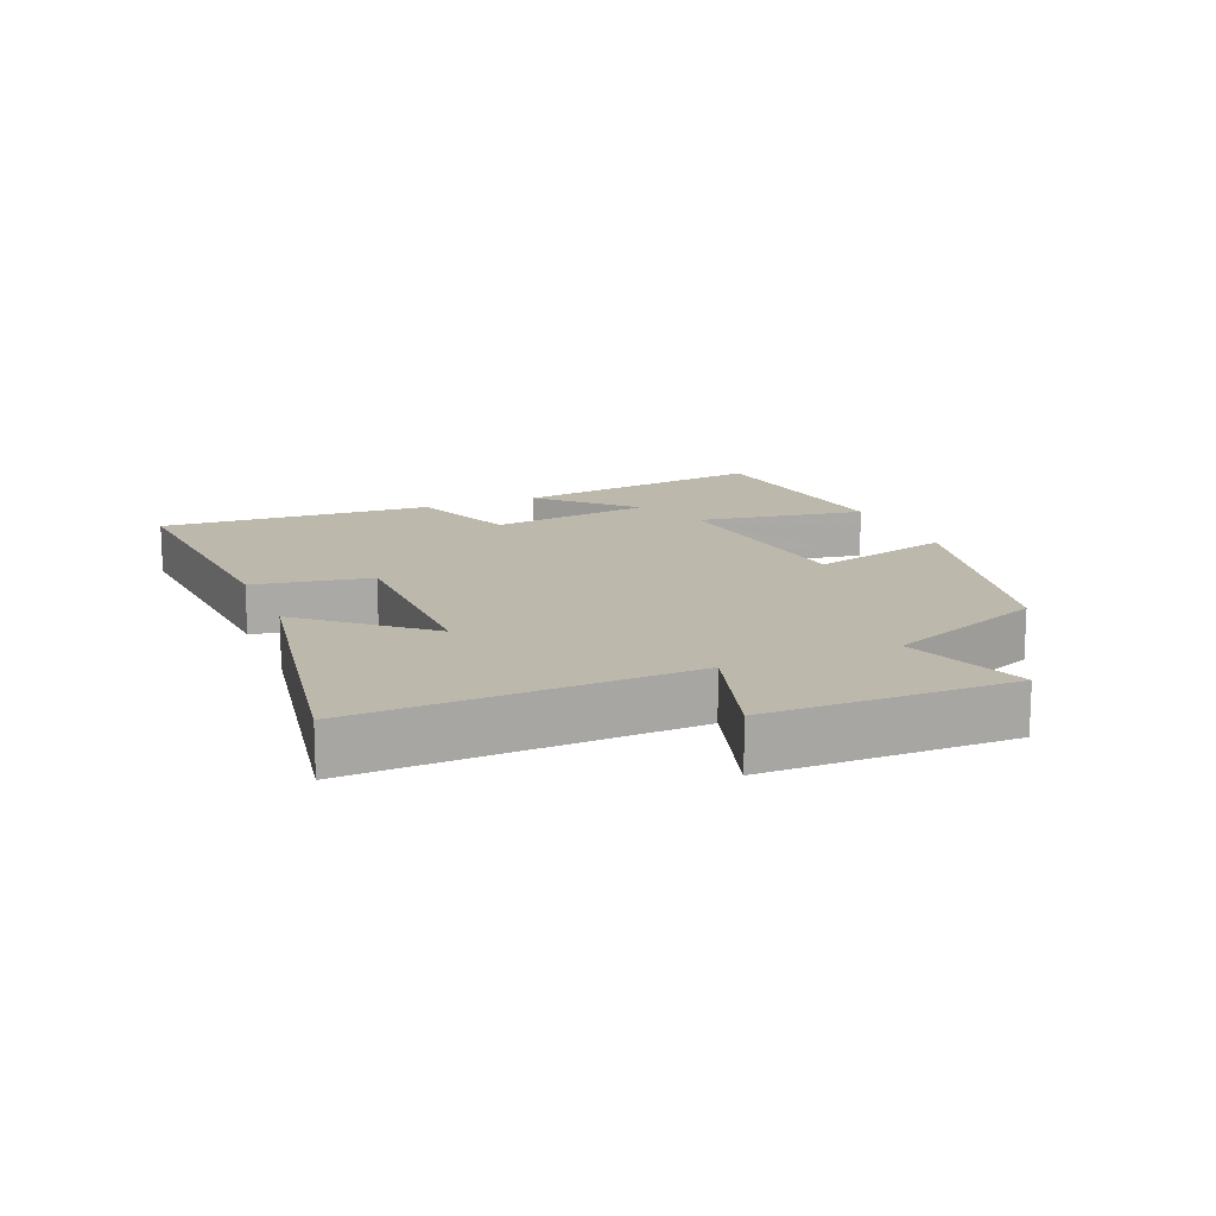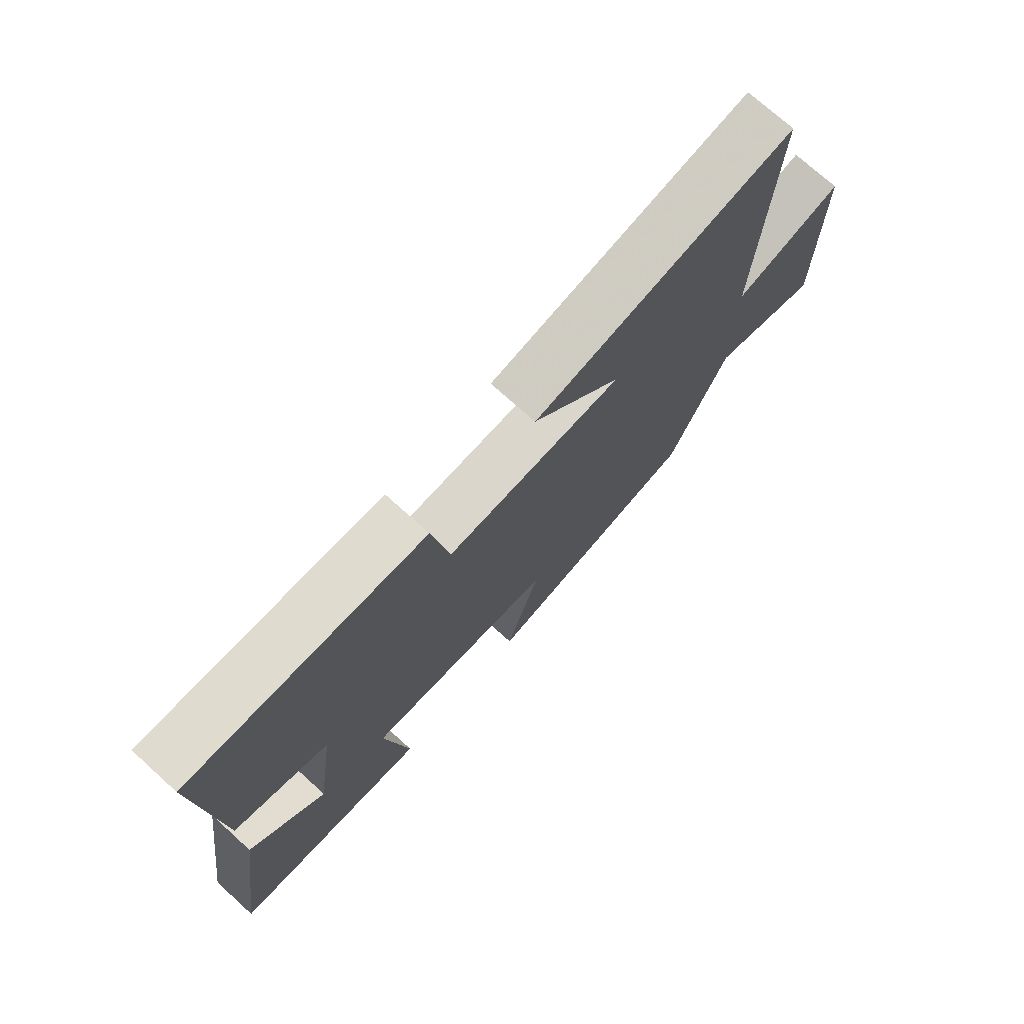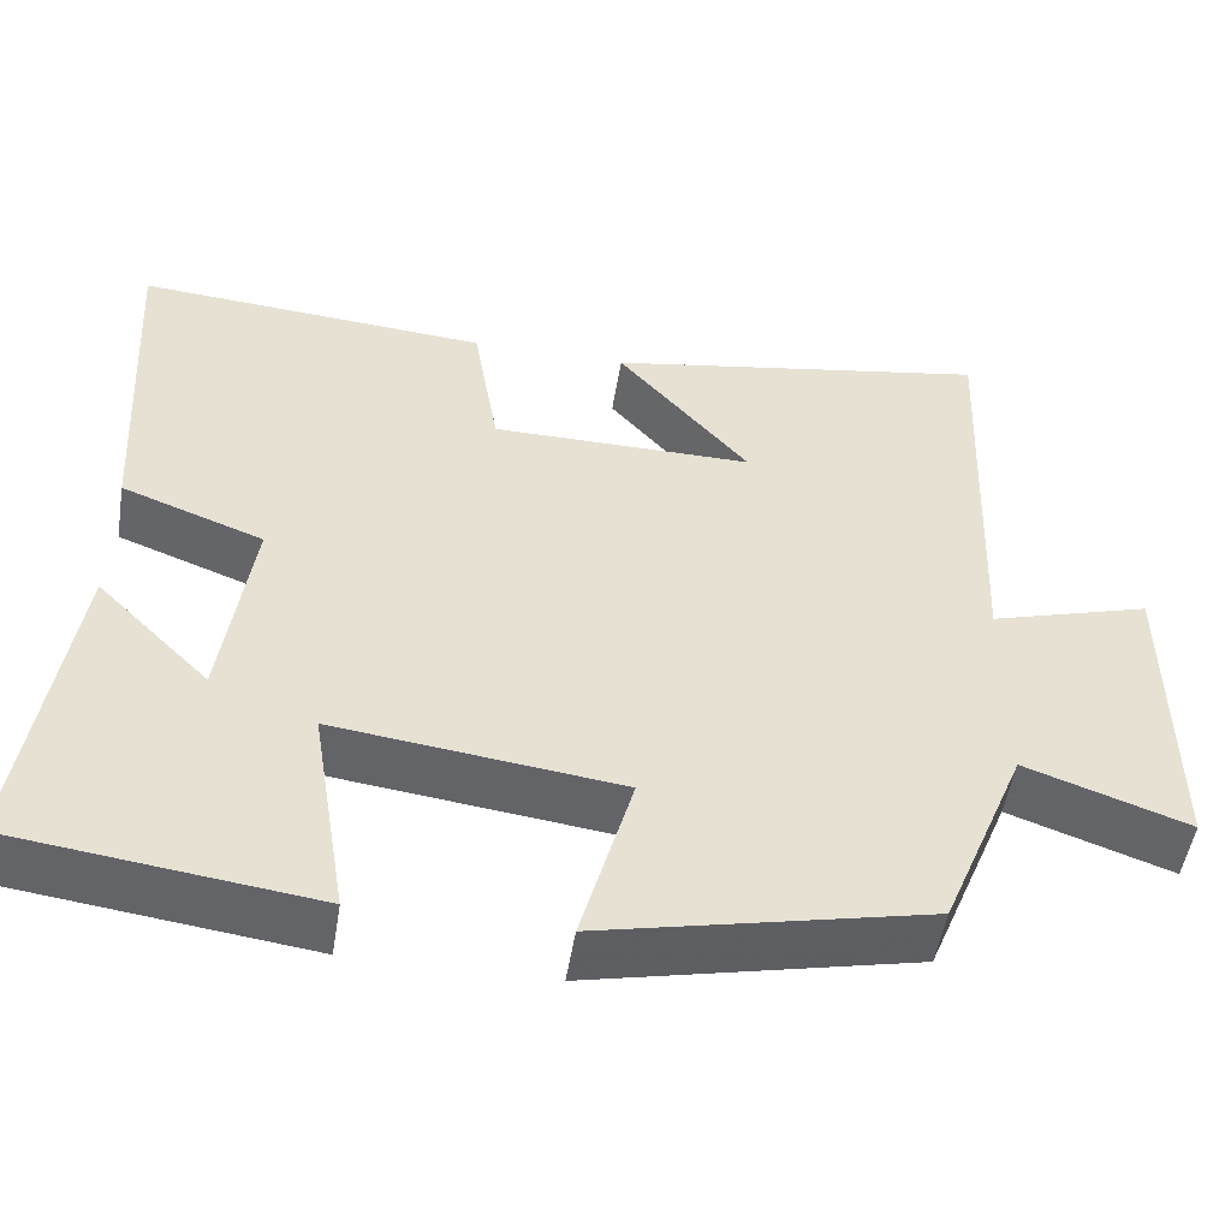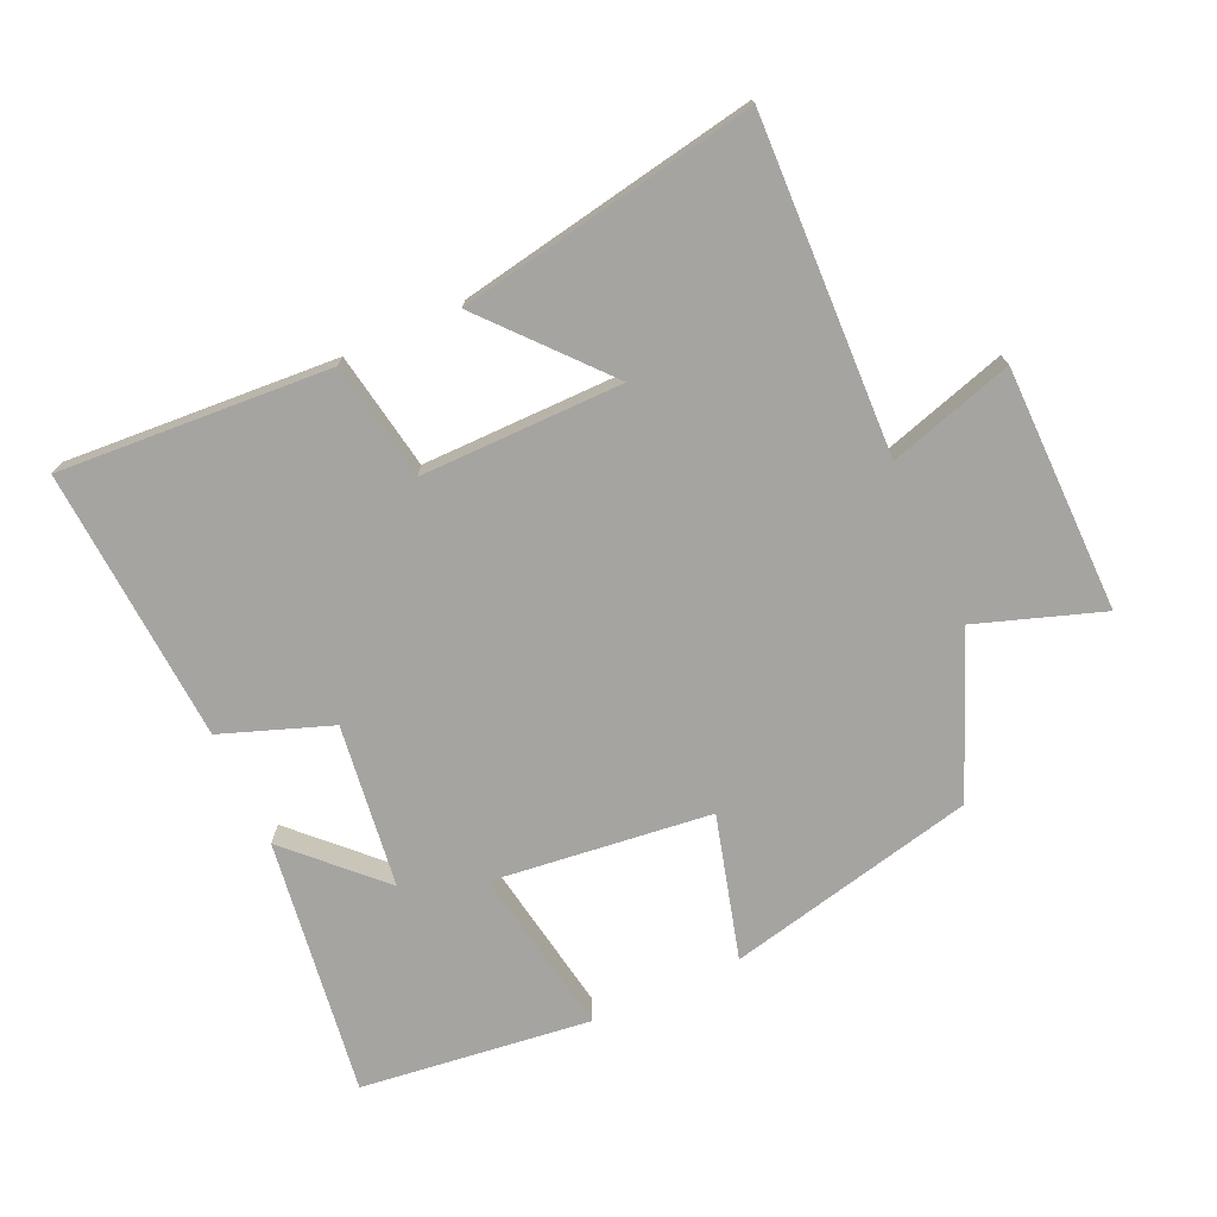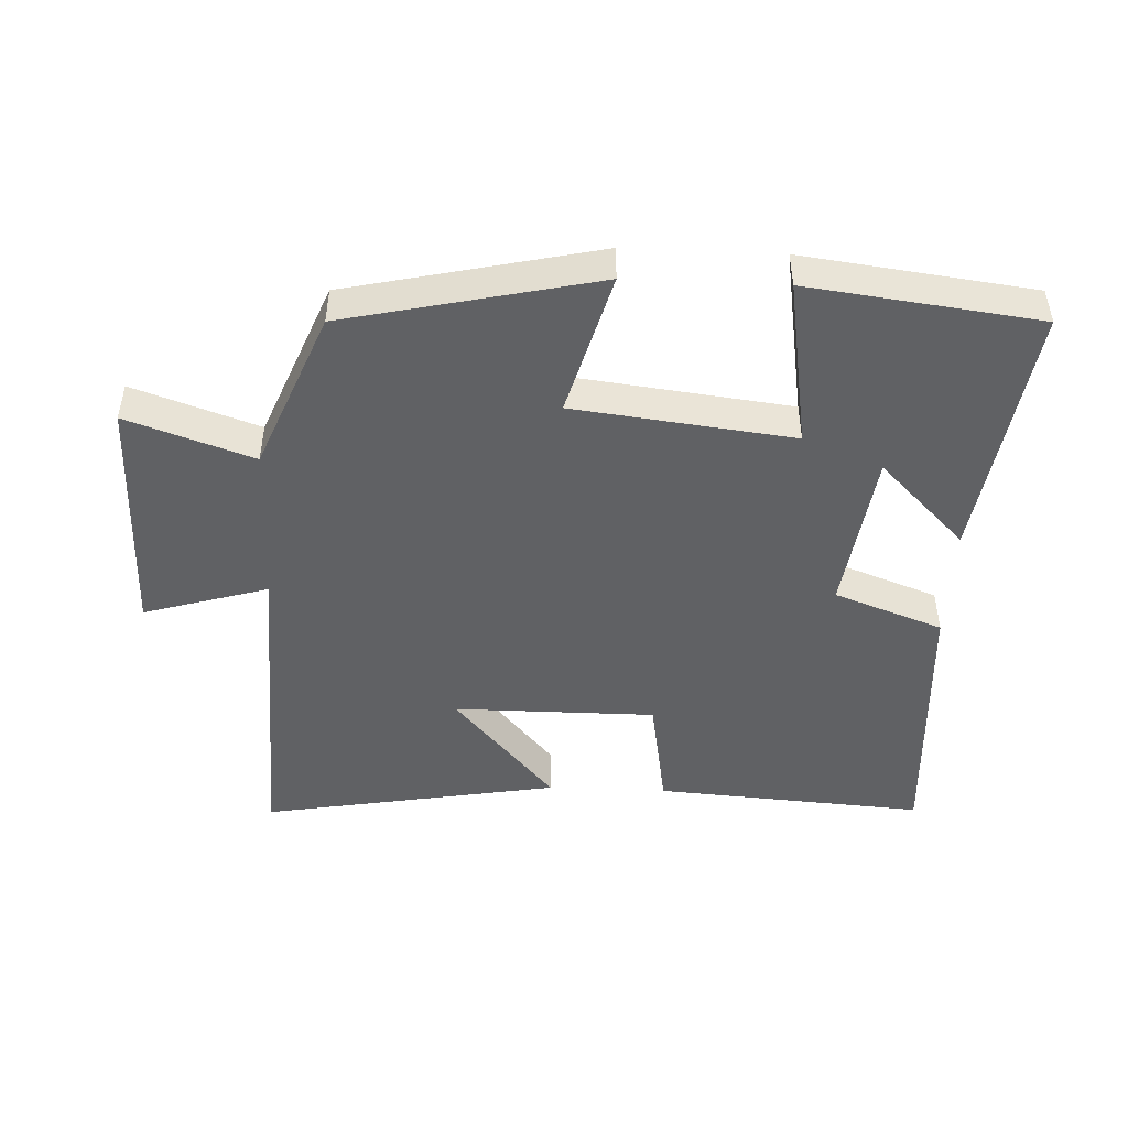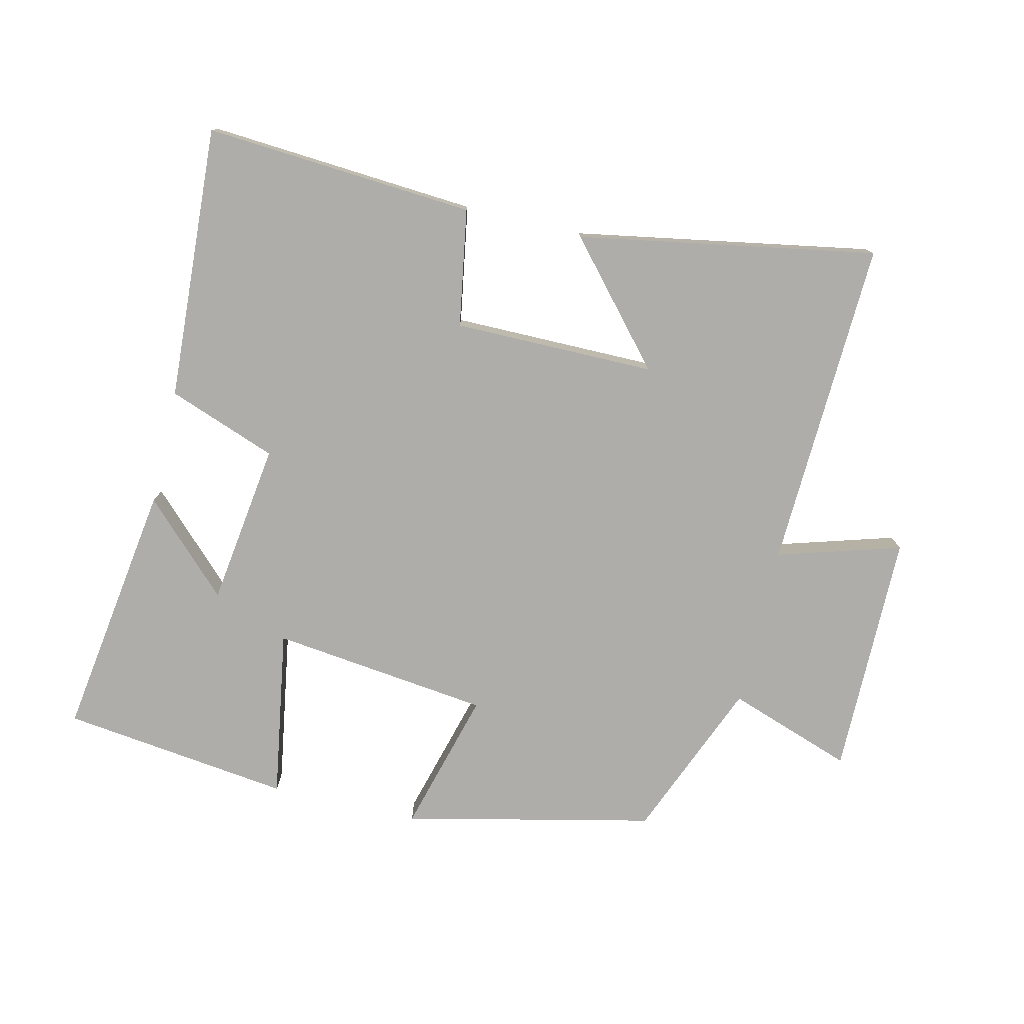
<metadata>
{"format":"obj","ext":"obj","renderer":"f3d","projection":"perspective","resolution":1024,"background":"white","views":[{"elev":14.6,"azim":67.5,"up":"+Y"},{"elev":74.0,"azim":-47.9,"up":"+Z"},{"elev":-51.1,"azim":-9.2,"up":"+Z"},{"elev":-73.2,"azim":24.7,"up":"+Y"},{"elev":-47.0,"azim":177.5,"up":"+Y"},{"elev":-77.4,"azim":-13.2,"up":"+Y"}]}
</metadata>
<code>
v -0.524 0.07 0.529
v -0.114 0.07 0.5
v -0.084 0.07 0.322
v 0.222 0.07 0.322
v 0.068 0.07 0.5
v 0.52 0.07 0.58
v 0.5 0.07 0.077
v 0.688 0.07 0.133
v 0.69 0.07 -0.239
v 0.5 0.07 -0.173
v 0.401 0.07 -0.415
v 0.022 0.07 -0.5
v 0.082 0.07 -0.283
v -0.25 0.07 -0.243
v -0.208 0.07 -0.5
v -0.557 0.07 -0.456
v -0.5 0.07 -0.065
v -0.369 0.07 -0.196
v -0.335 0.07 0.052
v -0.5 0.07 0.113
v -0.524 0 0.529
v -0.114 0 0.5
v -0.084 0 0.322
v 0.222 0 0.322
v 0.068 0 0.5
v 0.52 0 0.58
v 0.5 0 0.077
v 0.688 0 0.133
v 0.69 0 -0.239
v 0.5 0 -0.173
v 0.401 0 -0.415
v 0.022 0 -0.5
v 0.082 0 -0.283
v -0.25 0 -0.243
v -0.208 0 -0.5
v -0.557 0 -0.456
v -0.5 0 -0.065
v -0.369 0 -0.196
v -0.335 0 0.052
v -0.5 0 0.113
f 1 2 3
f 20 1 3
f 19 20 3
f 18 19 3 4
f 15 16 17 18
f 14 15 18
f 13 14 18 4
f 10 11 12 13
f 10 13 4
f 7 8 9 10
f 7 10 4
f 4 5 6 7
f 23 22 21
f 23 21 40
f 23 40 39
f 24 23 39 38
f 38 37 36 35
f 38 35 34
f 24 38 34 33
f 33 32 31 30
f 24 33 30
f 30 29 28 27
f 24 30 27
f 27 26 25 24
f 1 21 22 2
f 2 22 23 3
f 3 23 24 4
f 4 24 25 5
f 5 25 26 6
f 6 26 27 7
f 7 27 28 8
f 8 28 29 9
f 9 29 30 10
f 10 30 31 11
f 11 31 32 12
f 12 32 33 13
f 13 33 34 14
f 14 34 35 15
f 15 35 36 16
f 16 36 37 17
f 17 37 38 18
f 18 38 39 19
f 19 39 40 20
f 20 40 21 1

</code>
